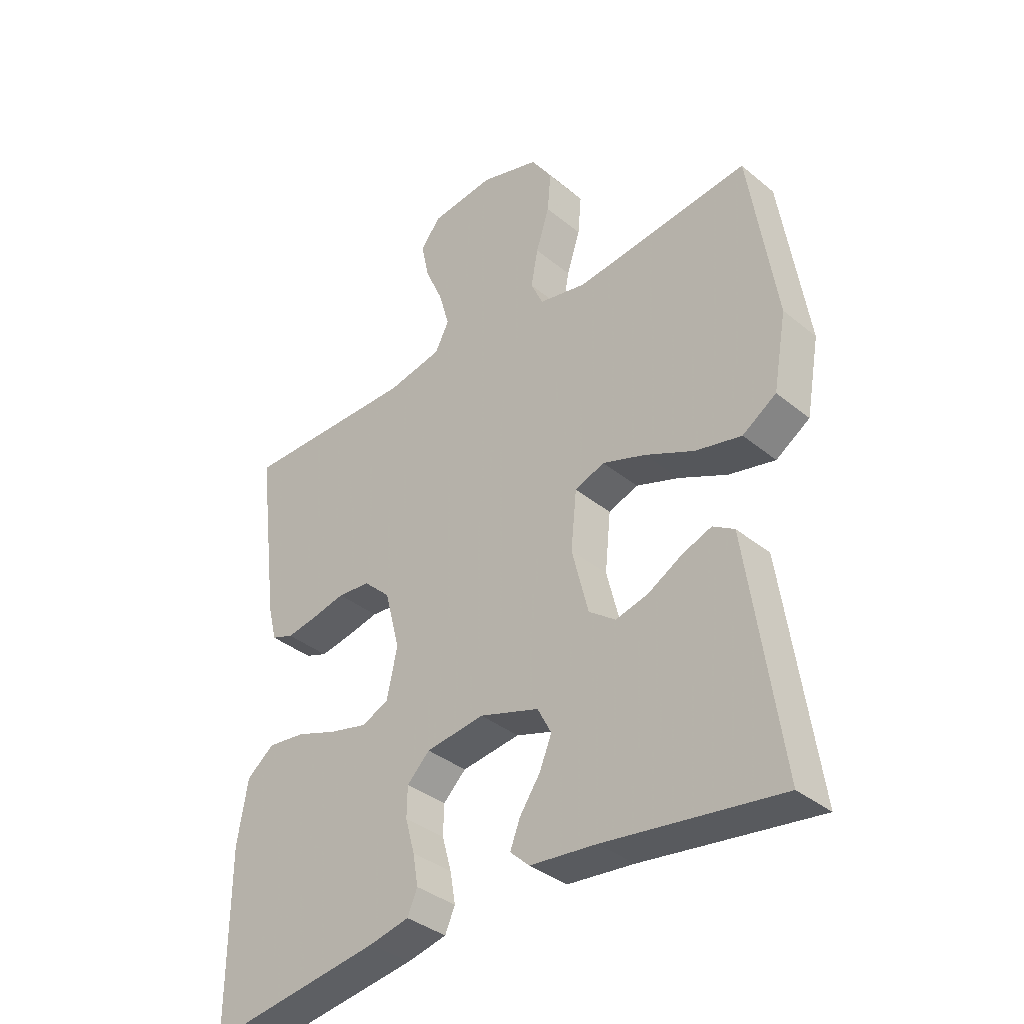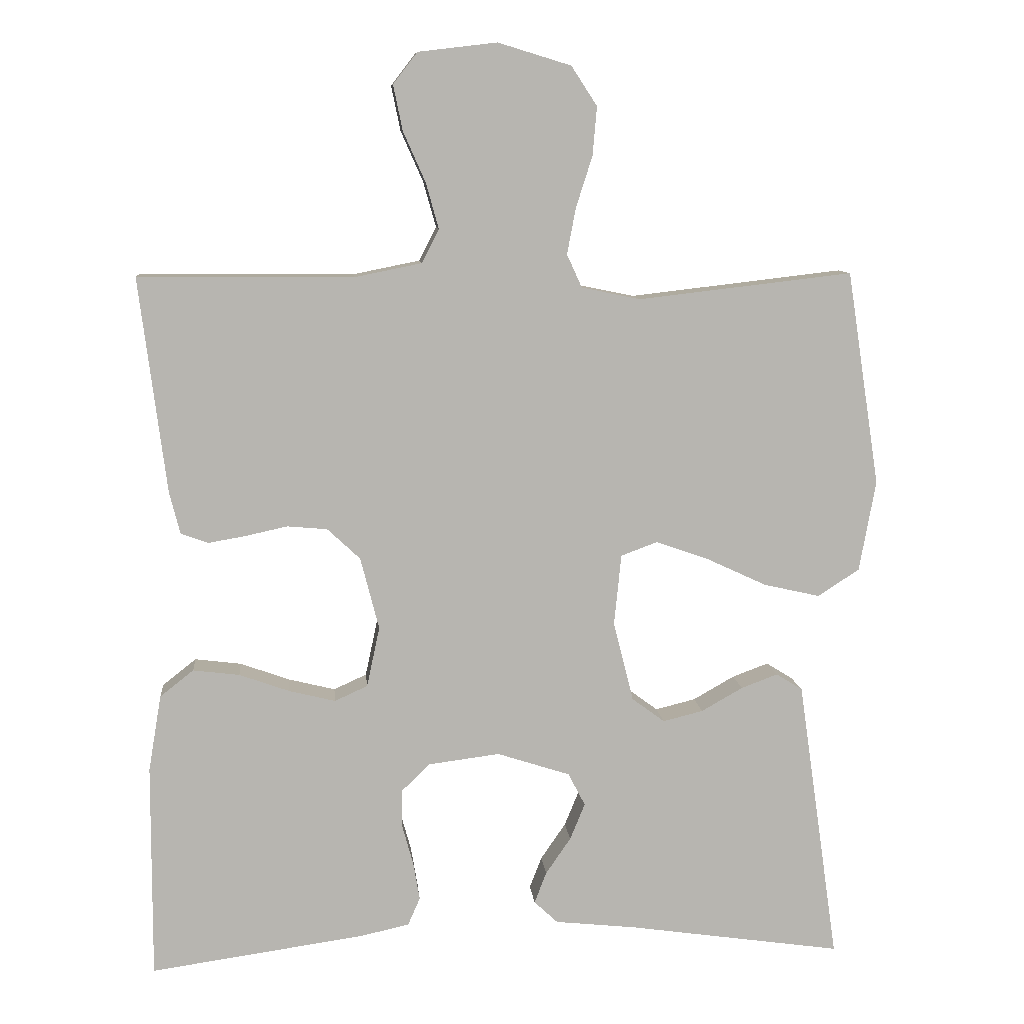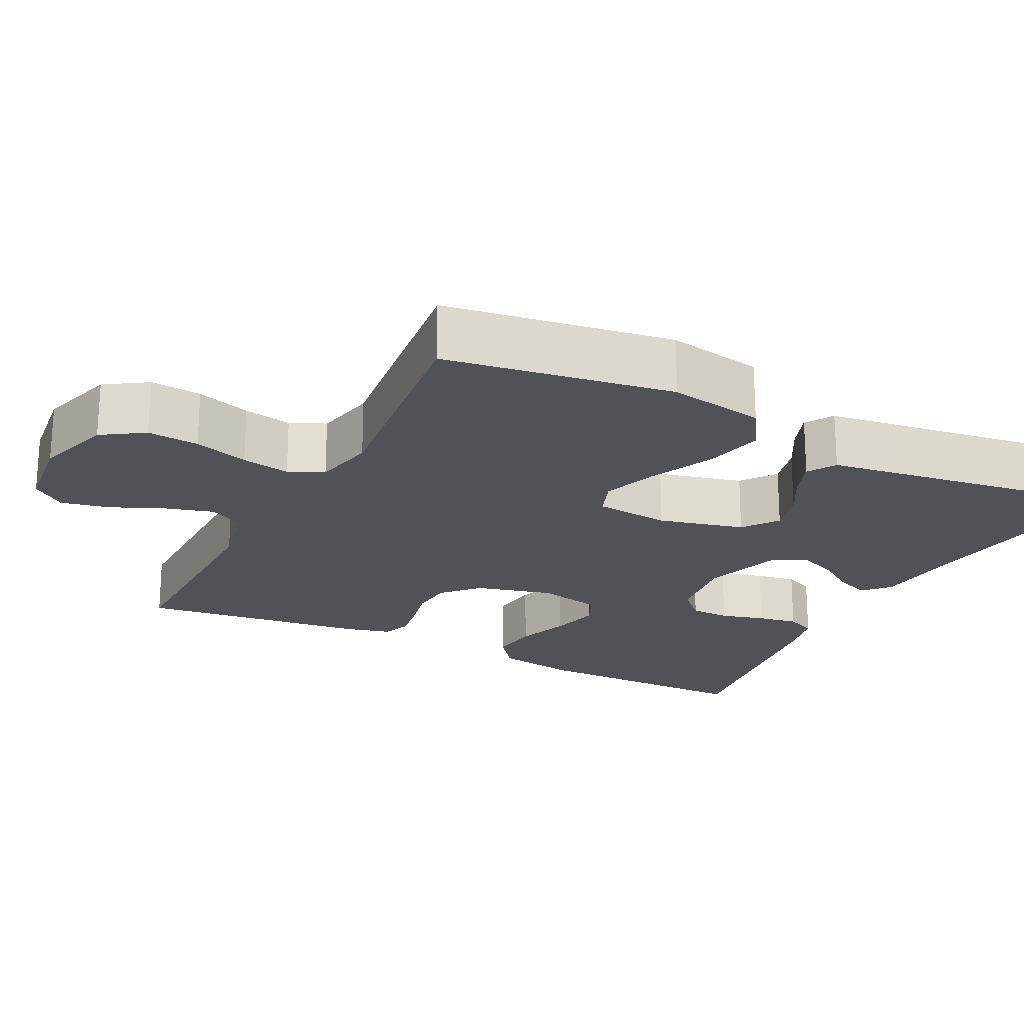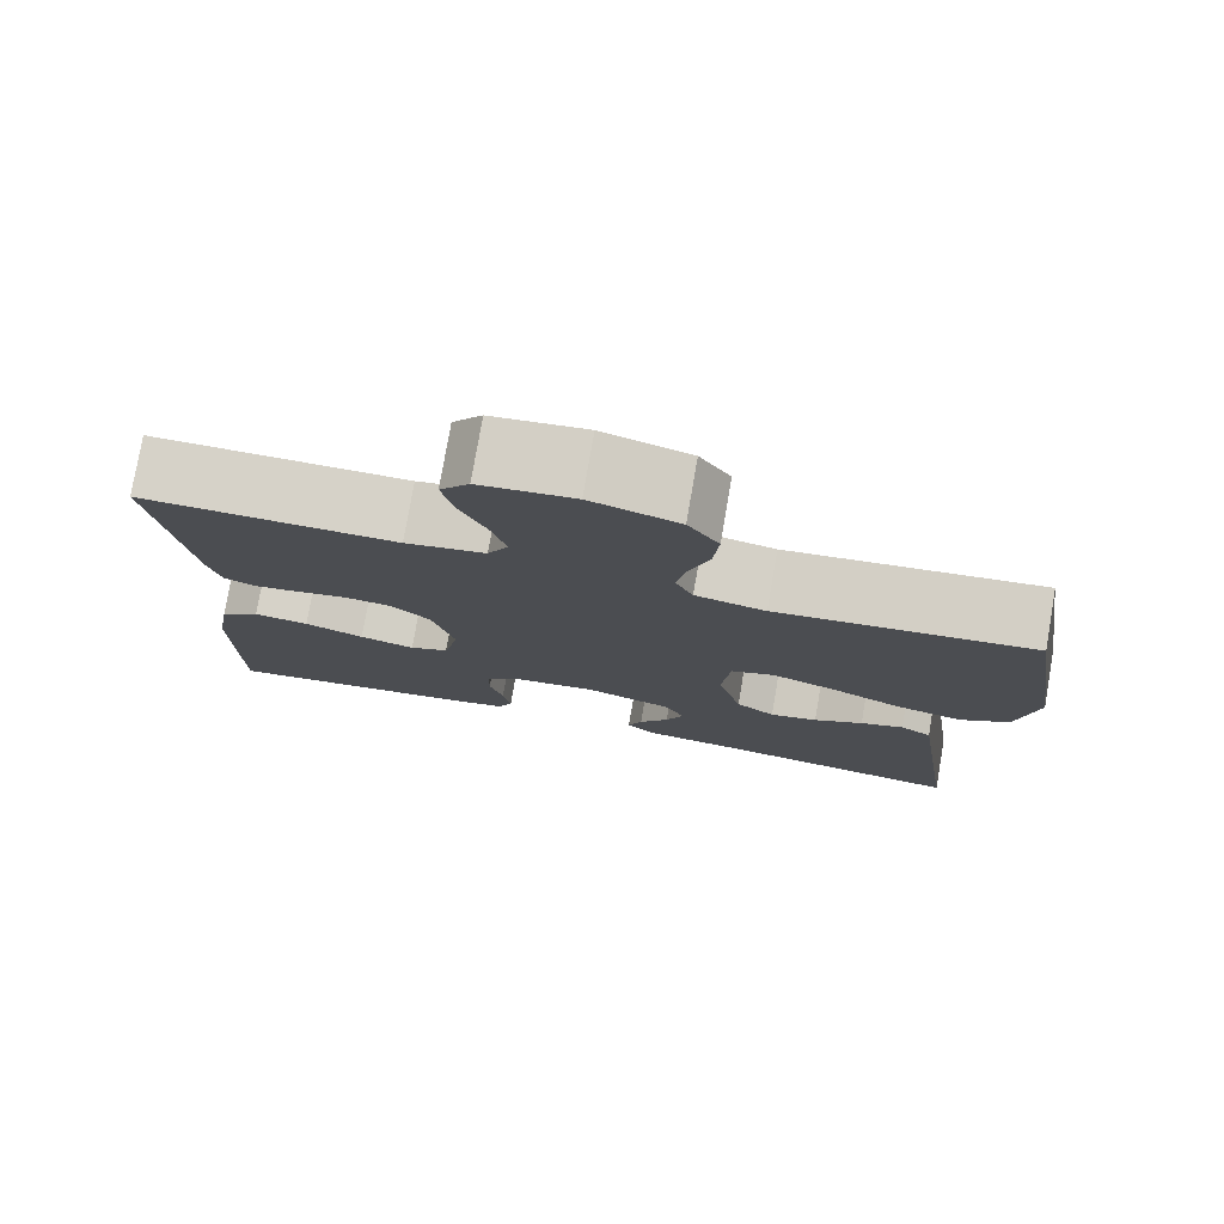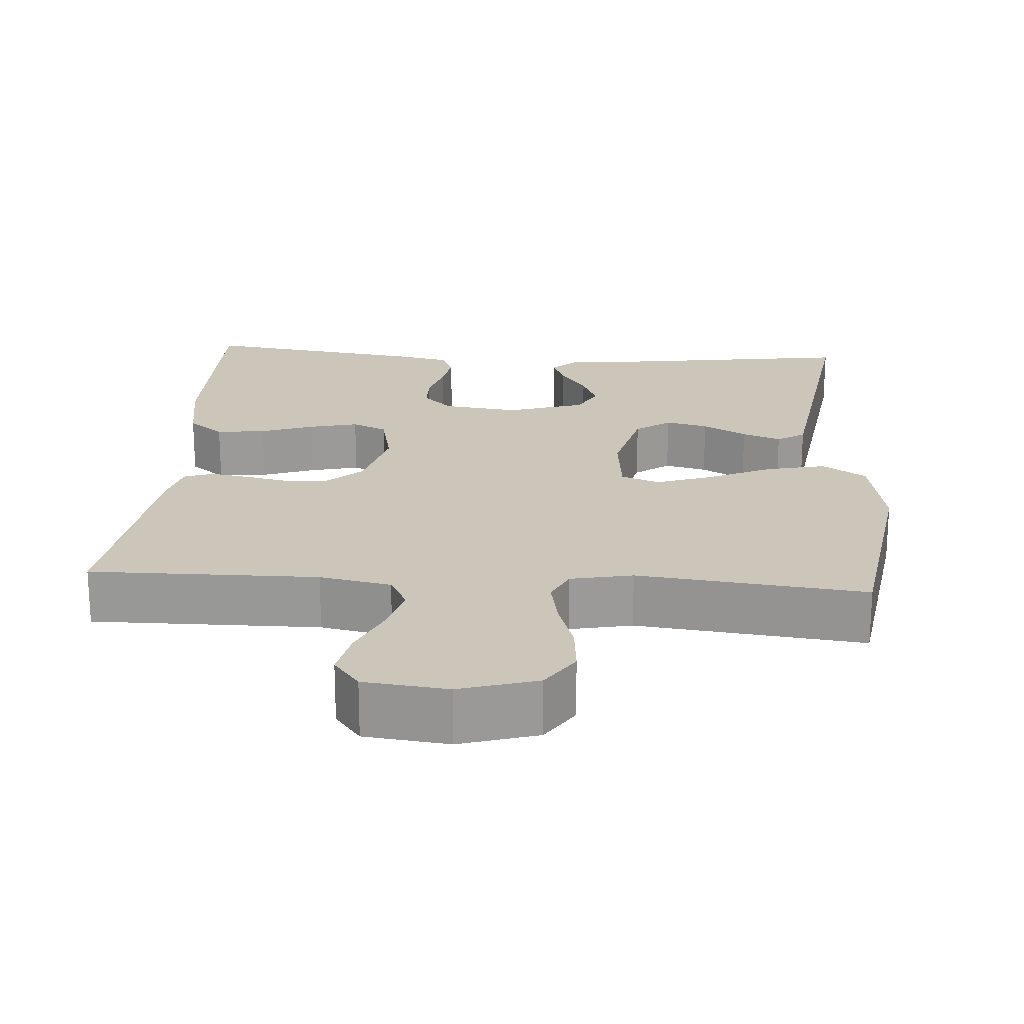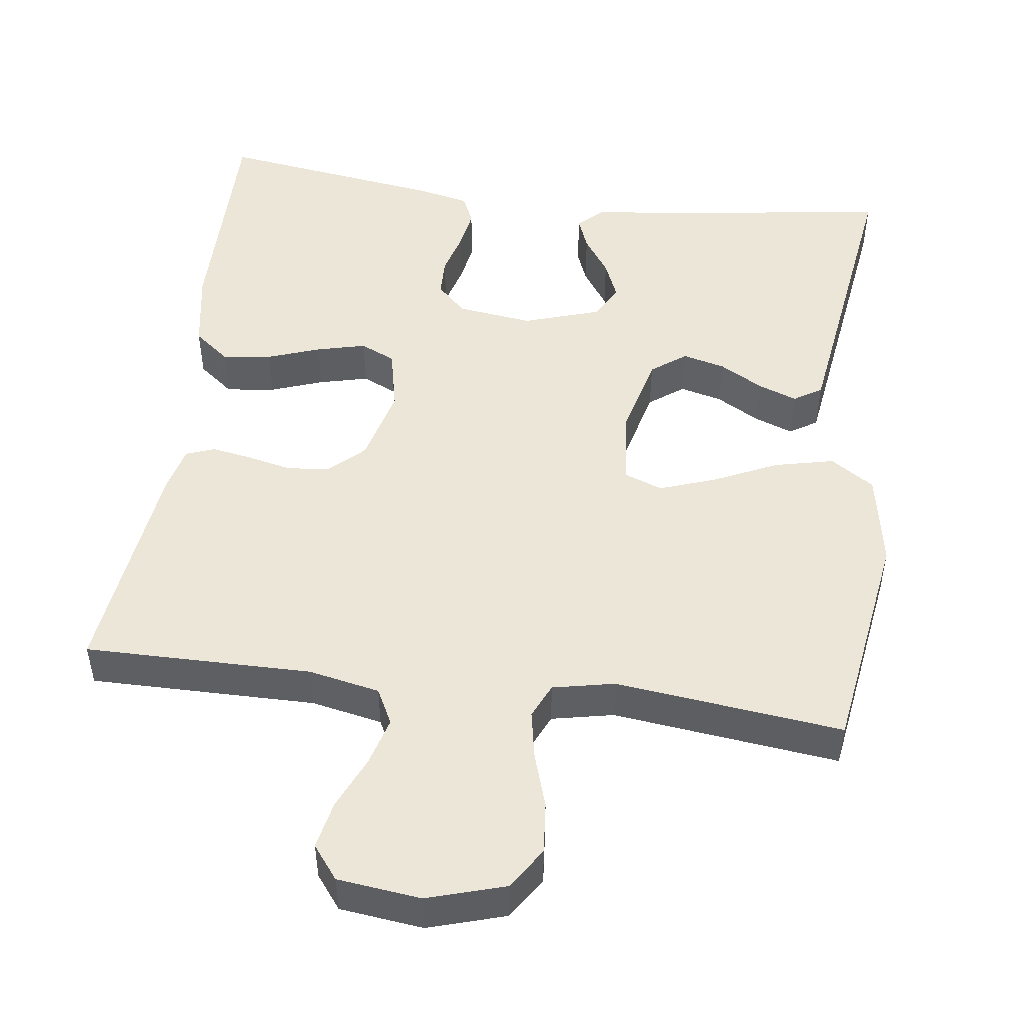
<metadata>
{"format":"obj","ext":"obj","renderer":"f3d","projection":"perspective","resolution":1024,"background":"white","views":[{"elev":-36.8,"azim":43.5,"up":"+Z"},{"elev":9.3,"azim":-5.2,"up":"+Z"},{"elev":-21.5,"azim":63.1,"up":"+Y"},{"elev":77.9,"azim":9.8,"up":"+Z"},{"elev":21.0,"azim":3.9,"up":"+Y"},{"elev":49.3,"azim":7.5,"up":"+Y"}]}
</metadata>
<code>
v 0.5 0.07 -0.5
v 0.2 0.07 -0.457
v 0.086 0.07 -0.445
v 0.053 0.07 -0.414
v 0.07 0.07 -0.37
v 0.105 0.07 -0.319
v 0.126 0.07 -0.268
v 0.102 0.07 -0.222
v 0 0.07 -0.189
v -0.1 0.07 -0.202
v -0.139 0.07 -0.24
v -0.14 0.07 -0.292
v -0.124 0.07 -0.35
v -0.115 0.07 -0.403
v -0.132 0.07 -0.442
v -0.2 0.07 -0.457
v -0.5 0.07 -0.5
v -0.499 0.07 -0.2
v -0.481 0.07 -0.093
v -0.434 0.07 -0.056
v -0.369 0.07 -0.064
v -0.299 0.07 -0.089
v -0.234 0.07 -0.105
v -0.188 0.07 -0.084
v -0.17 0.07 0
v -0.196 0.07 0.101
v -0.242 0.07 0.144
v -0.298 0.07 0.149
v -0.357 0.07 0.136
v -0.409 0.07 0.127
v -0.447 0.07 0.141
v -0.462 0.07 0.2
v -0.5 0.07 0.5
v -0.2 0.07 0.498
v -0.106 0.07 0.517
v -0.082 0.07 0.564
v -0.1 0.07 0.628
v -0.131 0.07 0.698
v -0.144 0.07 0.761
v -0.11 0.07 0.805
v 0 0.07 0.818
v 0.102 0.07 0.787
v 0.138 0.07 0.732
v 0.132 0.07 0.664
v 0.109 0.07 0.592
v 0.097 0.07 0.528
v 0.118 0.07 0.482
v 0.2 0.07 0.465
v 0.5 0.07 0.5
v 0.546 0.07 0.2
v 0.523 0.07 0.073
v 0.465 0.07 0.035
v 0.386 0.07 0.053
v 0.302 0.07 0.092
v 0.228 0.07 0.118
v 0.177 0.07 0.099
v 0.167 0.07 0
v 0.195 0.07 -0.112
v 0.241 0.07 -0.146
v 0.297 0.07 -0.132
v 0.355 0.07 -0.099
v 0.406 0.07 -0.08
v 0.443 0.07 -0.103
v 0.457 0.07 -0.2
v 0.5 0 -0.5
v 0.2 0 -0.457
v 0.086 0 -0.445
v 0.053 0 -0.414
v 0.07 0 -0.37
v 0.105 0 -0.319
v 0.126 0 -0.268
v 0.102 0 -0.222
v 0 0 -0.189
v -0.1 0 -0.202
v -0.139 0 -0.24
v -0.14 0 -0.292
v -0.124 0 -0.35
v -0.115 0 -0.403
v -0.132 0 -0.442
v -0.2 0 -0.457
v -0.5 0 -0.5
v -0.499 0 -0.2
v -0.481 0 -0.093
v -0.434 0 -0.056
v -0.369 0 -0.064
v -0.299 0 -0.089
v -0.234 0 -0.105
v -0.188 0 -0.084
v -0.17 0 0
v -0.196 0 0.101
v -0.242 0 0.144
v -0.298 0 0.149
v -0.357 0 0.136
v -0.409 0 0.127
v -0.447 0 0.141
v -0.462 0 0.2
v -0.5 0 0.5
v -0.2 0 0.498
v -0.106 0 0.517
v -0.082 0 0.564
v -0.1 0 0.628
v -0.131 0 0.698
v -0.144 0 0.761
v -0.11 0 0.805
v 0 0 0.818
v 0.102 0 0.787
v 0.138 0 0.732
v 0.132 0 0.664
v 0.109 0 0.592
v 0.097 0 0.528
v 0.118 0 0.482
v 0.2 0 0.465
v 0.5 0 0.5
v 0.546 0 0.2
v 0.523 0 0.073
v 0.465 0 0.035
v 0.386 0 0.053
v 0.302 0 0.092
v 0.228 0 0.118
v 0.177 0 0.099
v 0.167 0 0
v 0.195 0 -0.112
v 0.241 0 -0.146
v 0.297 0 -0.132
v 0.355 0 -0.099
v 0.406 0 -0.08
v 0.443 0 -0.103
v 0.457 0 -0.2
f 63 64 1 2
f 60 61 62 63
f 59 60 63 2
f 58 59 2 3
f 51 52 53 54
f 51 54 55
f 48 49 50 51
f 47 48 51 55
f 46 47 55 56
f 42 43 44 45
f 42 45 46
f 41 42 46
f 37 38 39 40
f 36 37 40 41
f 31 32 33 34
f 31 34 35
f 28 29 30 31
f 28 31 35
f 27 28 35
f 26 27 35 36
f 19 20 21 22
f 19 22 23
f 18 19 23
f 17 18 23
f 16 17 23 24
f 12 13 14 15
f 12 15 16 24
f 3 4 5 6
f 3 6 7
f 58 3 7
f 57 58 7 8
f 56 57 8 9
f 46 56 9 10
f 41 46 10 11
f 25 26 36 41
f 25 41 11
f 11 12 24 25
f 66 65 128 127
f 127 126 125 124
f 66 127 124 123
f 67 66 123 122
f 118 117 116 115
f 119 118 115
f 115 114 113 112
f 119 115 112 111
f 120 119 111 110
f 109 108 107 106
f 110 109 106
f 110 106 105
f 104 103 102 101
f 105 104 101 100
f 98 97 96 95
f 99 98 95
f 95 94 93 92
f 99 95 92
f 99 92 91
f 100 99 91 90
f 86 85 84 83
f 87 86 83
f 87 83 82
f 87 82 81
f 88 87 81 80
f 79 78 77 76
f 88 80 79 76
f 70 69 68 67
f 71 70 67
f 71 67 122
f 72 71 122 121
f 73 72 121 120
f 74 73 120 110
f 75 74 110 105
f 105 100 90 89
f 75 105 89
f 89 88 76 75
f 1 65 66 2
f 2 66 67 3
f 3 67 68 4
f 4 68 69 5
f 5 69 70 6
f 6 70 71 7
f 7 71 72 8
f 8 72 73 9
f 9 73 74 10
f 10 74 75 11
f 11 75 76 12
f 12 76 77 13
f 13 77 78 14
f 14 78 79 15
f 15 79 80 16
f 16 80 81 17
f 17 81 82 18
f 18 82 83 19
f 19 83 84 20
f 20 84 85 21
f 21 85 86 22
f 22 86 87 23
f 23 87 88 24
f 24 88 89 25
f 25 89 90 26
f 26 90 91 27
f 27 91 92 28
f 28 92 93 29
f 29 93 94 30
f 30 94 95 31
f 31 95 96 32
f 32 96 97 33
f 33 97 98 34
f 34 98 99 35
f 35 99 100 36
f 36 100 101 37
f 37 101 102 38
f 38 102 103 39
f 39 103 104 40
f 40 104 105 41
f 41 105 106 42
f 42 106 107 43
f 43 107 108 44
f 44 108 109 45
f 45 109 110 46
f 46 110 111 47
f 47 111 112 48
f 48 112 113 49
f 49 113 114 50
f 50 114 115 51
f 51 115 116 52
f 52 116 117 53
f 53 117 118 54
f 54 118 119 55
f 55 119 120 56
f 56 120 121 57
f 57 121 122 58
f 58 122 123 59
f 59 123 124 60
f 60 124 125 61
f 61 125 126 62
f 62 126 127 63
f 63 127 128 64
f 64 128 65 1

</code>
